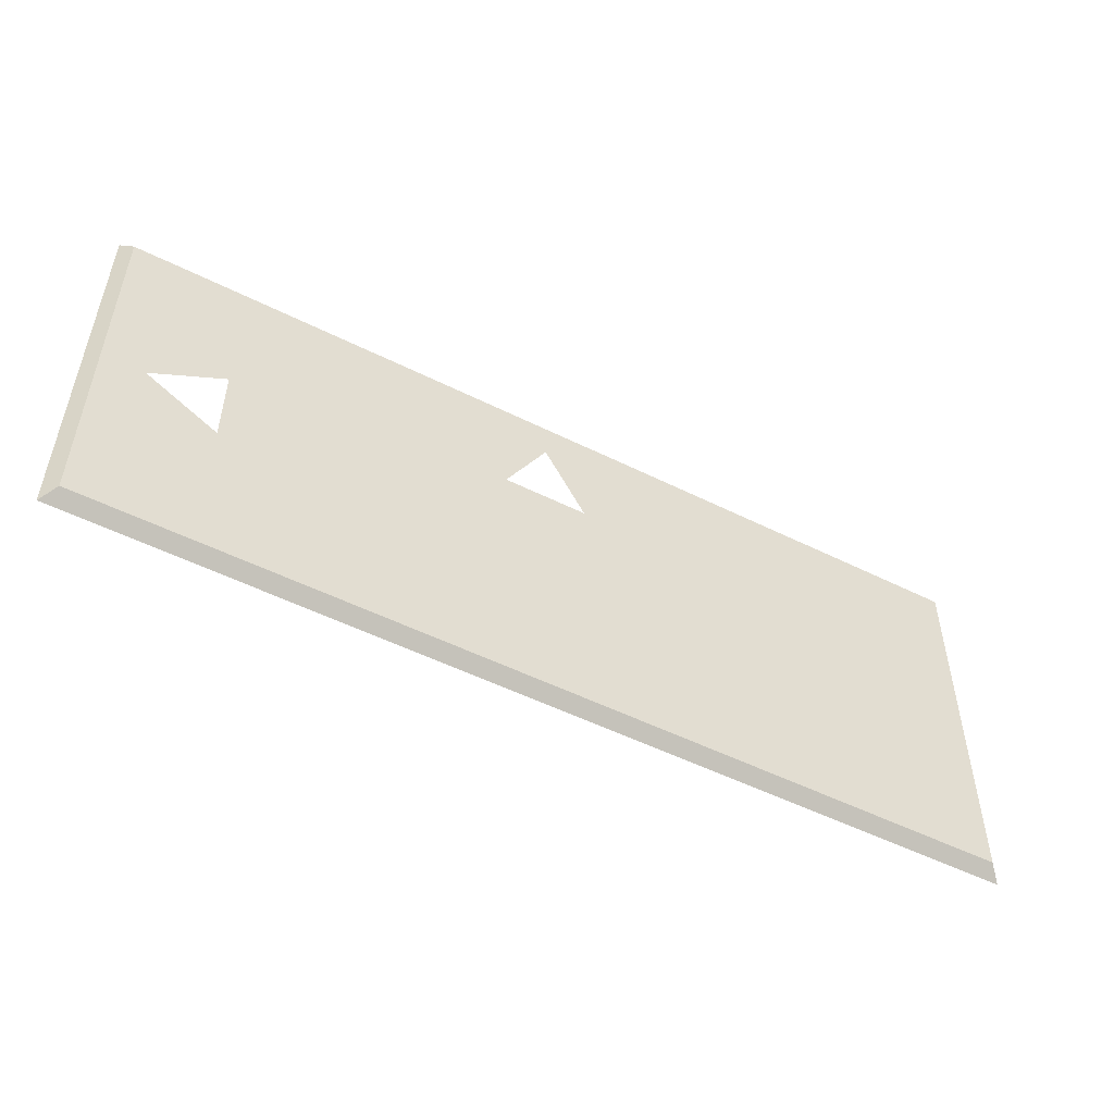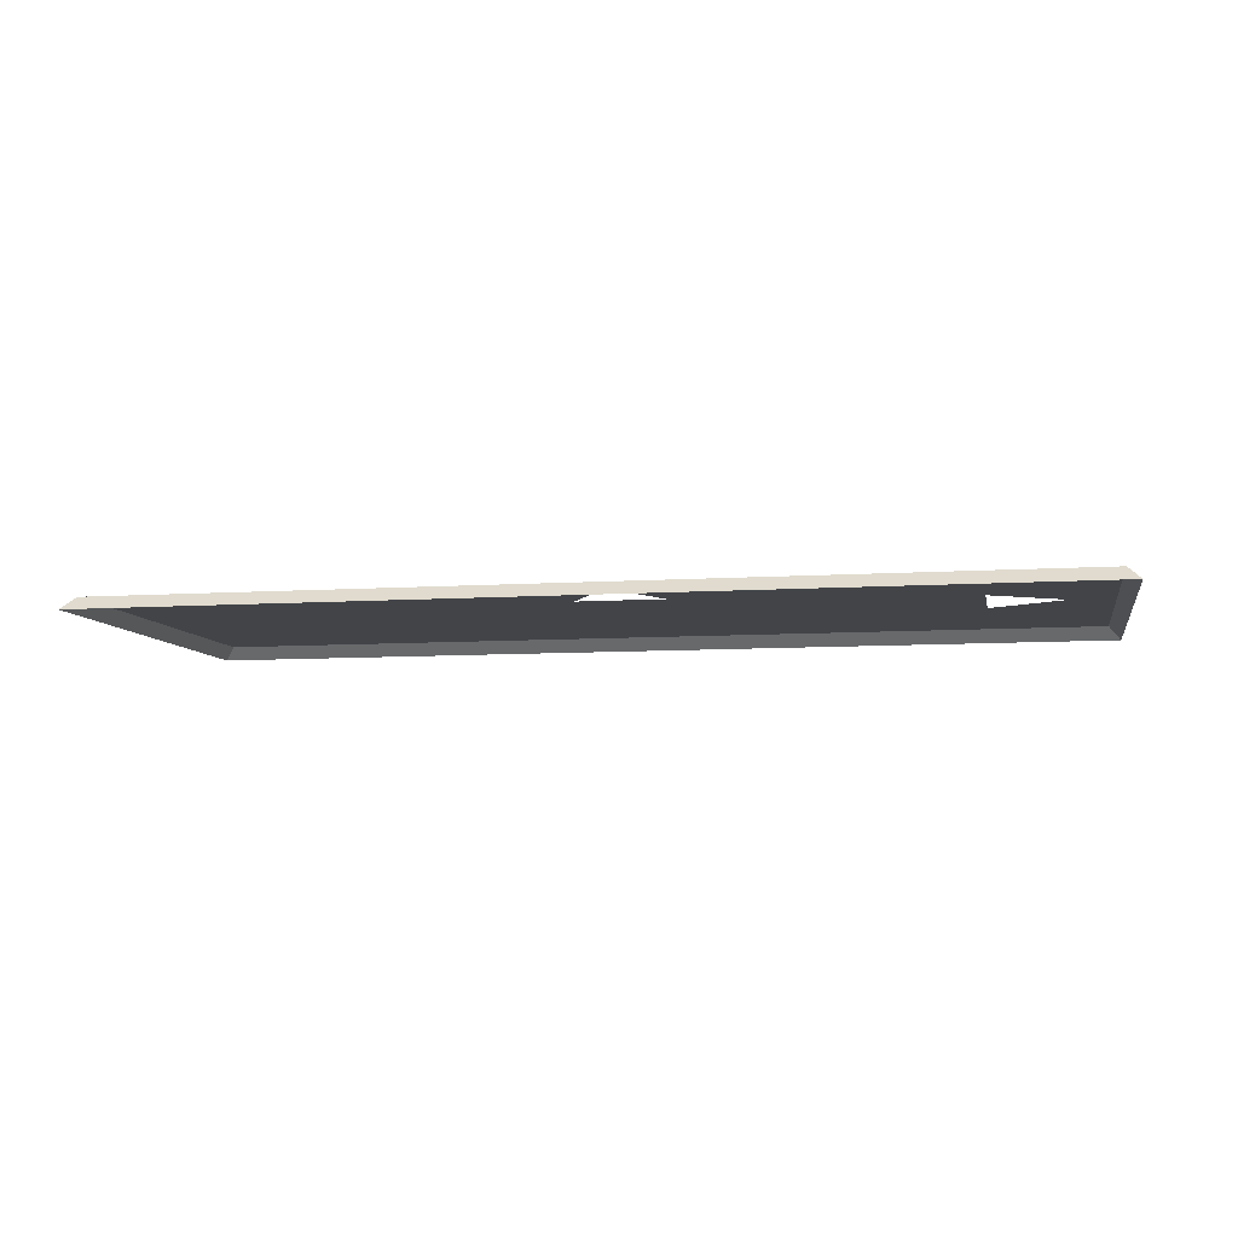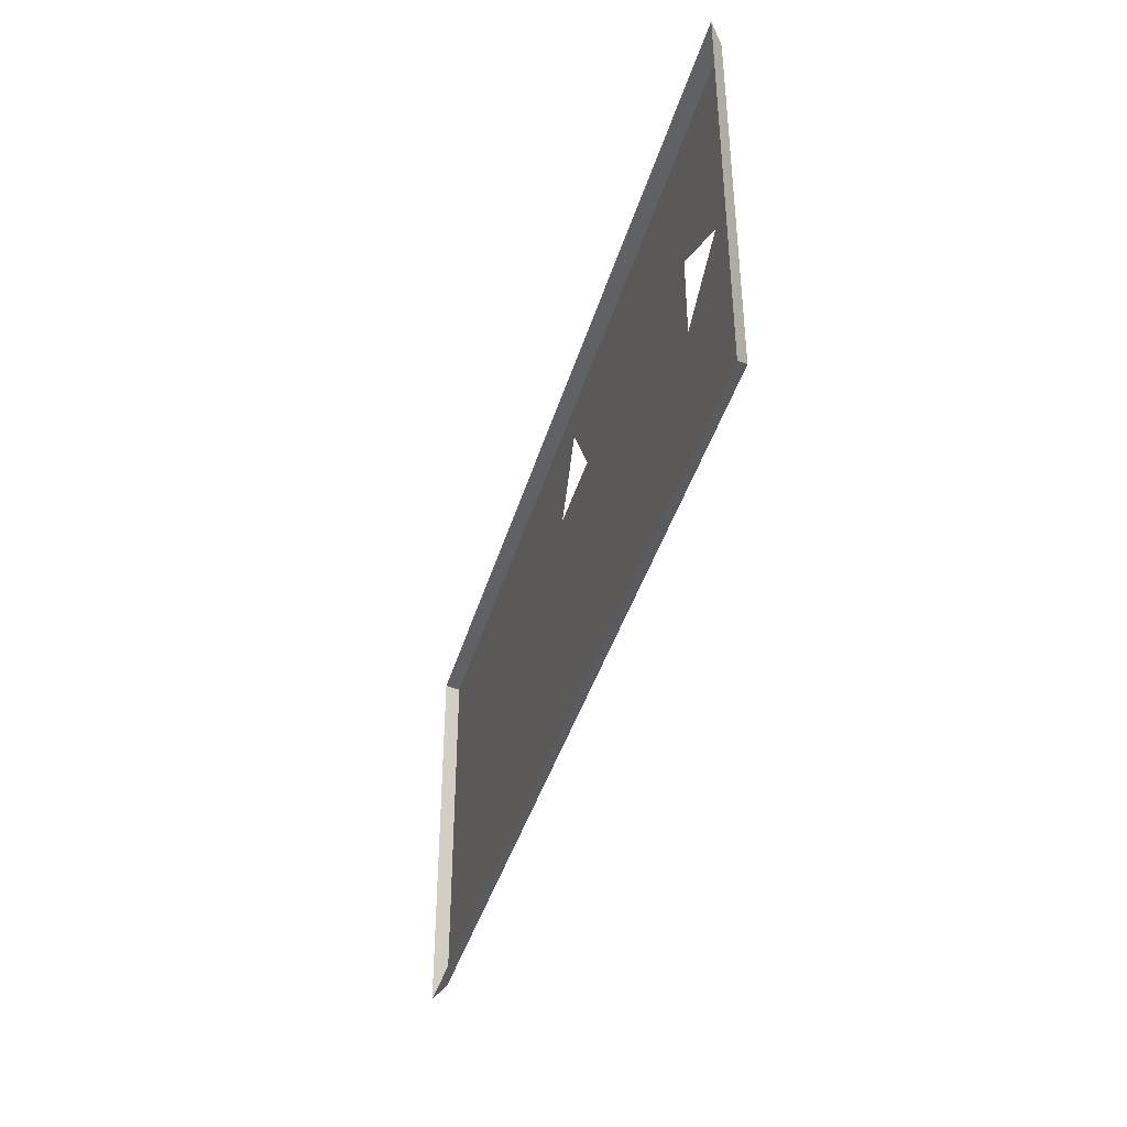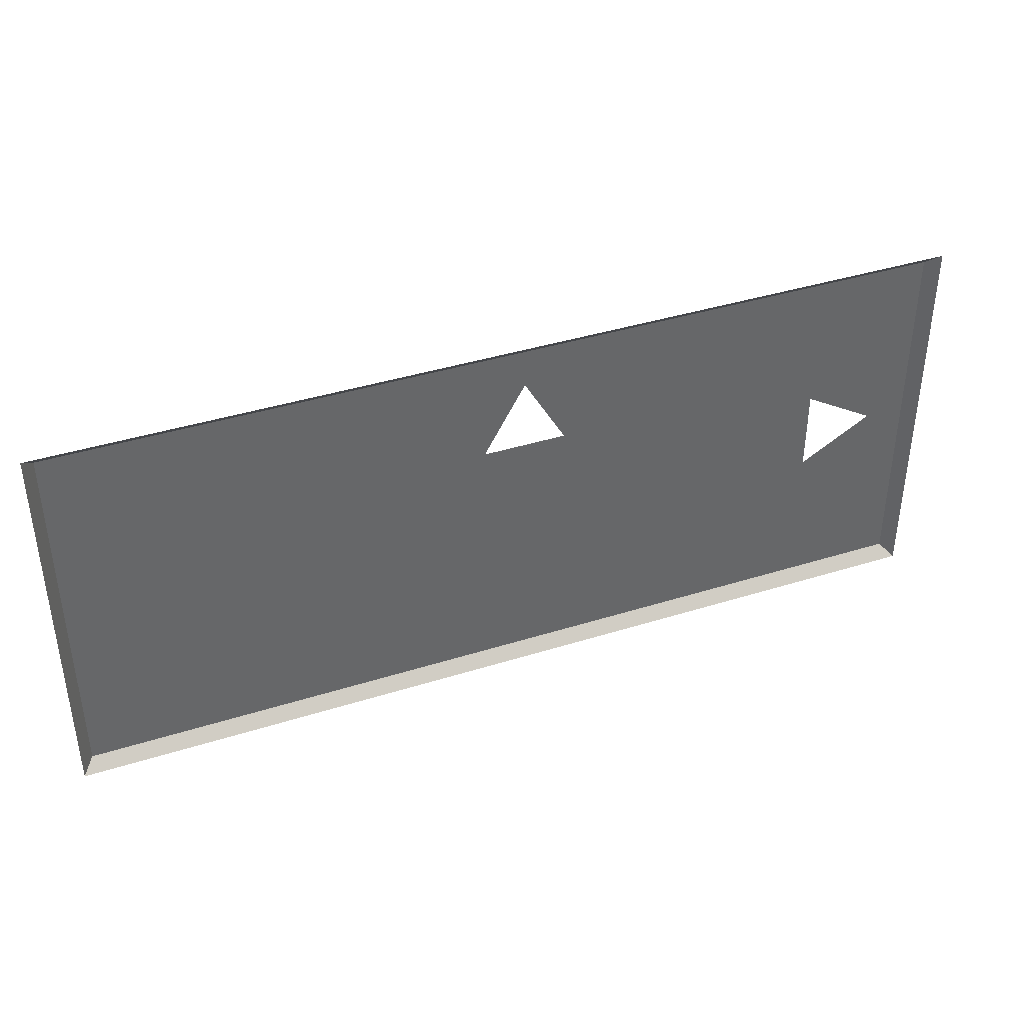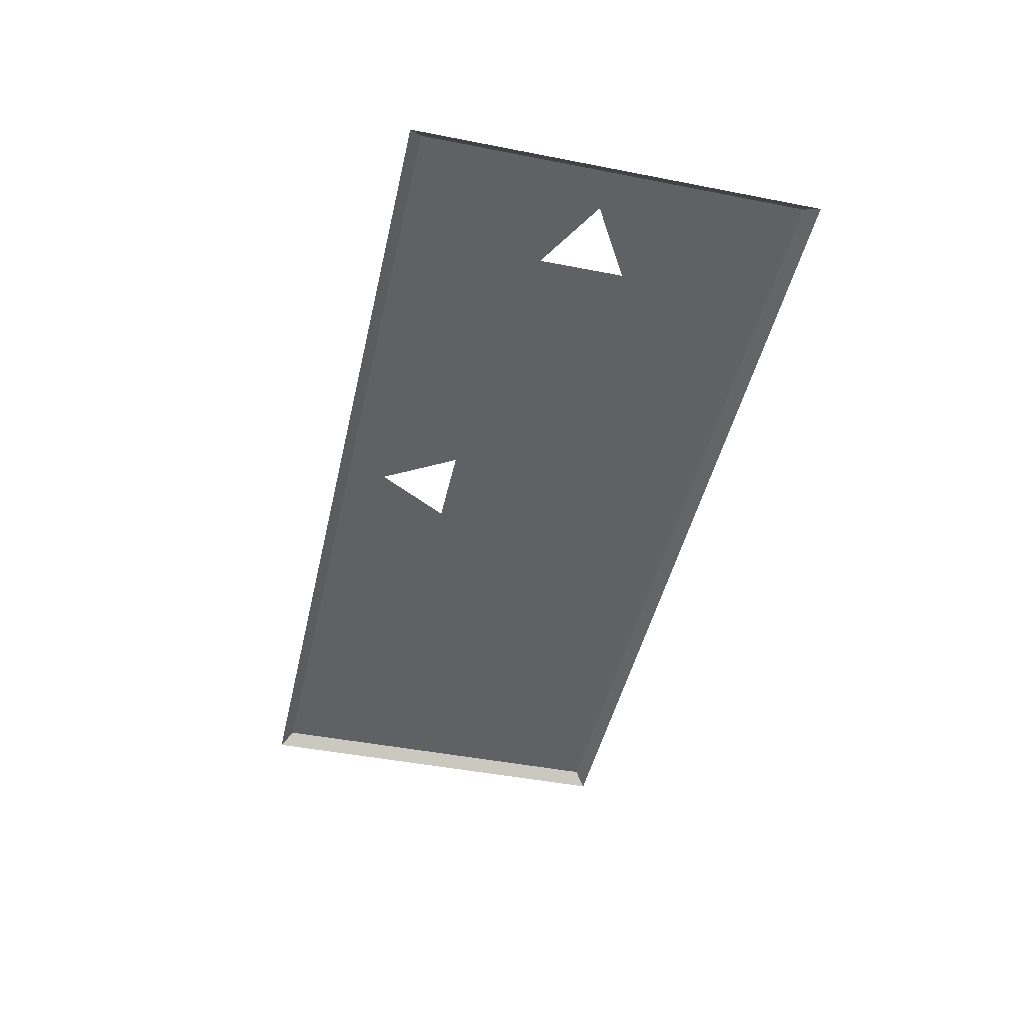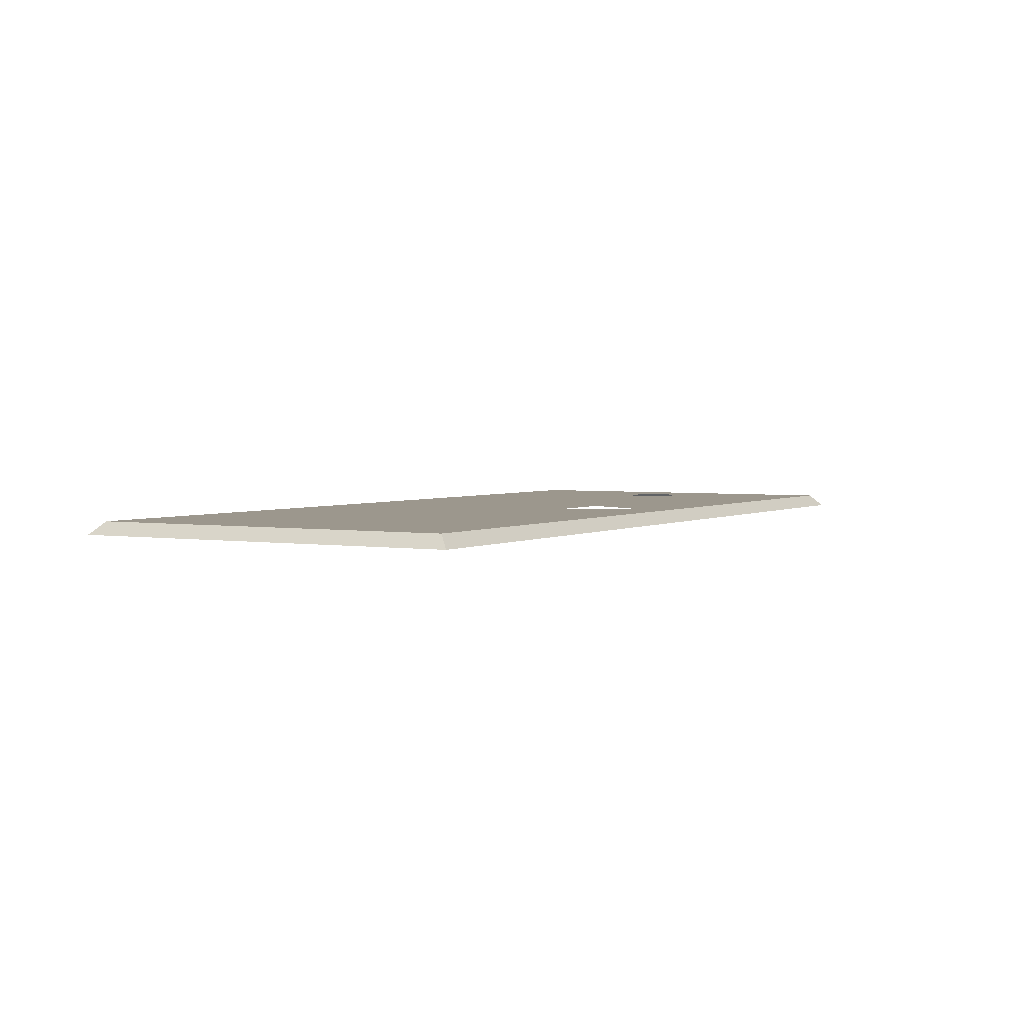
<metadata>
{"format":"obj","ext":"obj","renderer":"f3d","projection":"perspective","resolution":1024,"background":"white","views":[{"elev":-51.7,"azim":-28.4,"up":"+Y"},{"elev":-7.7,"azim":-169.1,"up":"+Z"},{"elev":-40.8,"azim":-105.9,"up":"+Y"},{"elev":39.6,"azim":158.6,"up":"+Y"},{"elev":-46.2,"azim":-102.6,"up":"+Z"},{"elev":2.9,"azim":119.6,"up":"+Z"}]}
</metadata>
<code>
o mesh52/mesh52-geometry/material_8/component_2#mesh52-geometry
v -0.1359 -0.1084 0.07228
v 0.1534 -0.1084 0.07228
v -0.1321 -0.1121 0.07621
v 0.1496 -0.1121 0.07621
v -0.1321 -0.1121 0.07621
v 0.1534 -0.1084 0.07228
v -0.1321 -0.1121 0.07621
v -0.1321 -0.2294 0.07621
v -0.1359 -0.1084 0.07228
v 0.1534 -0.2332 0.07228
v 0.1496 -0.2294 0.07621
v 0.1534 -0.1084 0.07228
v -0.1359 -0.2332 0.07228
v -0.1359 -0.1084 0.07228
v -0.1321 -0.2294 0.07621
v 0.1496 -0.1121 0.07621
v 0.003782 -0.1243 0.07621
v -0.1321 -0.1121 0.07621
v 0.1496 -0.1121 0.07621
v 0.1534 -0.1084 0.07228
v 0.1496 -0.2294 0.07621
v -0.1321 -0.1121 0.07621
v -0.1192 -0.1693 0.07621
v -0.1321 -0.2294 0.07621
v 0.1534 -0.2332 0.07228
v -0.1359 -0.2332 0.07228
v 0.1496 -0.2294 0.07621
v -0.1321 -0.2294 0.07621
v 0.1496 -0.2294 0.07621
v -0.1359 -0.2332 0.07228
v -0.09649 -0.1562 0.07621
v -0.1321 -0.1121 0.07621
v 0.003782 -0.1243 0.07621
v 0.01688 -0.147 0.07621
v 0.003782 -0.1243 0.07621
v 0.1496 -0.1121 0.07621
v 0.1496 -0.2294 0.07621
v 0.01688 -0.147 0.07621
v 0.1496 -0.1121 0.07621
v -0.09649 -0.1824 0.07621
v -0.1321 -0.2294 0.07621
v -0.1192 -0.1693 0.07621
v -0.1192 -0.1693 0.07621
v -0.1321 -0.1121 0.07621
v -0.09649 -0.1562 0.07621
v 0.1496 -0.2294 0.07621
v -0.1321 -0.2294 0.07621
v -0.09649 -0.1824 0.07621
v -0.009314 -0.147 0.07621
v -0.09649 -0.1562 0.07621
v 0.003782 -0.1243 0.07621
v 0.01688 -0.147 0.07621
v 0.1496 -0.2294 0.07621
v -0.009314 -0.147 0.07621
v -0.09649 -0.1562 0.07621
v 0.1496 -0.2294 0.07621
v -0.09649 -0.1824 0.07621
v -0.009314 -0.147 0.07621
v 0.1496 -0.2294 0.07621
v -0.09649 -0.1562 0.07621
v -0.1321 -0.1121 0.07621
v 0.1534 -0.1084 0.07228
v -0.1359 -0.1084 0.07228
v 0.1534 -0.1084 0.07228
v -0.1321 -0.1121 0.07621
v 0.1496 -0.1121 0.07621
v -0.1359 -0.1084 0.07228
v -0.1321 -0.2294 0.07621
v -0.1321 -0.1121 0.07621
v 0.1534 -0.1084 0.07228
v 0.1496 -0.2294 0.07621
v 0.1534 -0.2332 0.07228
v -0.1321 -0.2294 0.07621
v -0.1359 -0.1084 0.07228
v -0.1359 -0.2332 0.07228
v -0.1321 -0.1121 0.07621
v 0.003782 -0.1243 0.07621
v 0.1496 -0.1121 0.07621
v 0.1496 -0.2294 0.07621
v 0.1534 -0.1084 0.07228
v 0.1496 -0.1121 0.07621
v -0.1321 -0.2294 0.07621
v -0.1192 -0.1693 0.07621
v -0.1321 -0.1121 0.07621
v 0.1496 -0.2294 0.07621
v -0.1359 -0.2332 0.07228
v 0.1534 -0.2332 0.07228
v -0.1359 -0.2332 0.07228
v 0.1496 -0.2294 0.07621
v -0.1321 -0.2294 0.07621
v 0.003782 -0.1243 0.07621
v -0.1321 -0.1121 0.07621
v -0.09649 -0.1562 0.07621
v 0.1496 -0.1121 0.07621
v 0.003782 -0.1243 0.07621
v 0.01688 -0.147 0.07621
v 0.1496 -0.1121 0.07621
v 0.01688 -0.147 0.07621
v 0.1496 -0.2294 0.07621
v -0.1192 -0.1693 0.07621
v -0.1321 -0.2294 0.07621
v -0.09649 -0.1824 0.07621
v -0.09649 -0.1562 0.07621
v -0.1321 -0.1121 0.07621
v -0.1192 -0.1693 0.07621
v -0.09649 -0.1824 0.07621
v -0.1321 -0.2294 0.07621
v 0.1496 -0.2294 0.07621
v 0.003782 -0.1243 0.07621
v -0.09649 -0.1562 0.07621
v -0.009314 -0.147 0.07621
v -0.009314 -0.147 0.07621
v 0.1496 -0.2294 0.07621
v 0.01688 -0.147 0.07621
v -0.09649 -0.1824 0.07621
v 0.1496 -0.2294 0.07621
v -0.09649 -0.1562 0.07621
v -0.09649 -0.1562 0.07621
v 0.1496 -0.2294 0.07621
v -0.009314 -0.147 0.07621
f 1 2 3
f 4 5 6
f 7 8 9
f 10 11 12
f 13 14 15
f 16 17 18
f 19 20 21
f 22 23 24
f 25 26 27
f 28 29 30
f 31 32 33
f 34 35 36
f 37 38 39
f 40 41 42
f 43 44 45
f 46 47 48
f 49 50 51
f 52 53 54
f 55 56 57
f 58 59 60
f 61 62 63
f 64 65 66
f 67 68 69
f 70 71 72
f 73 74 75
f 76 77 78
f 79 80 81
f 82 83 84
f 85 86 87
f 88 89 90
f 91 92 93
f 94 95 96
f 97 98 99
f 100 101 102
f 103 104 105
f 106 107 108
f 109 110 111
f 112 113 114
f 115 116 117
f 118 119 120

</code>
